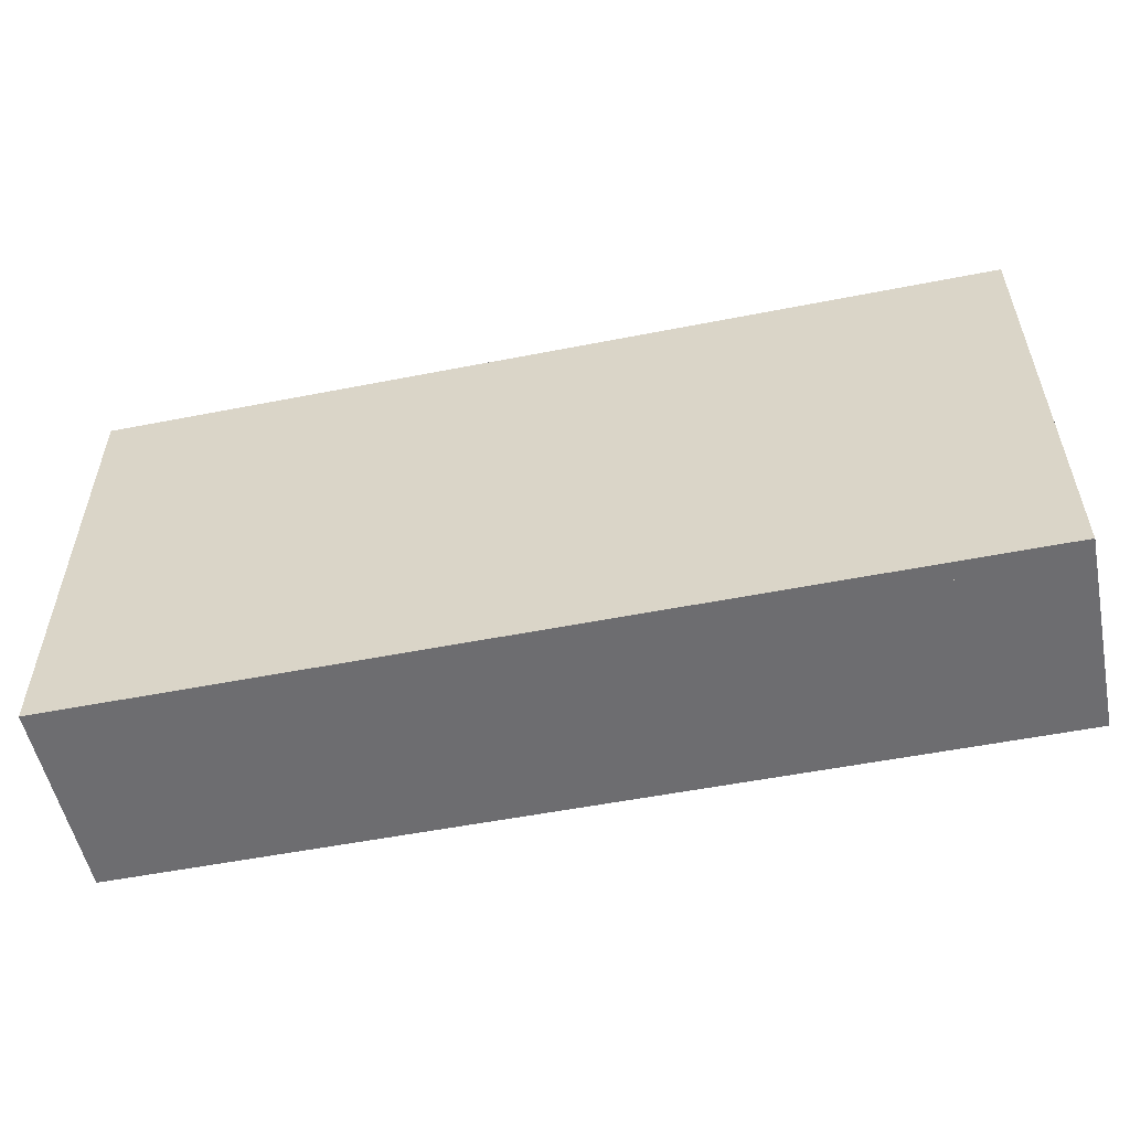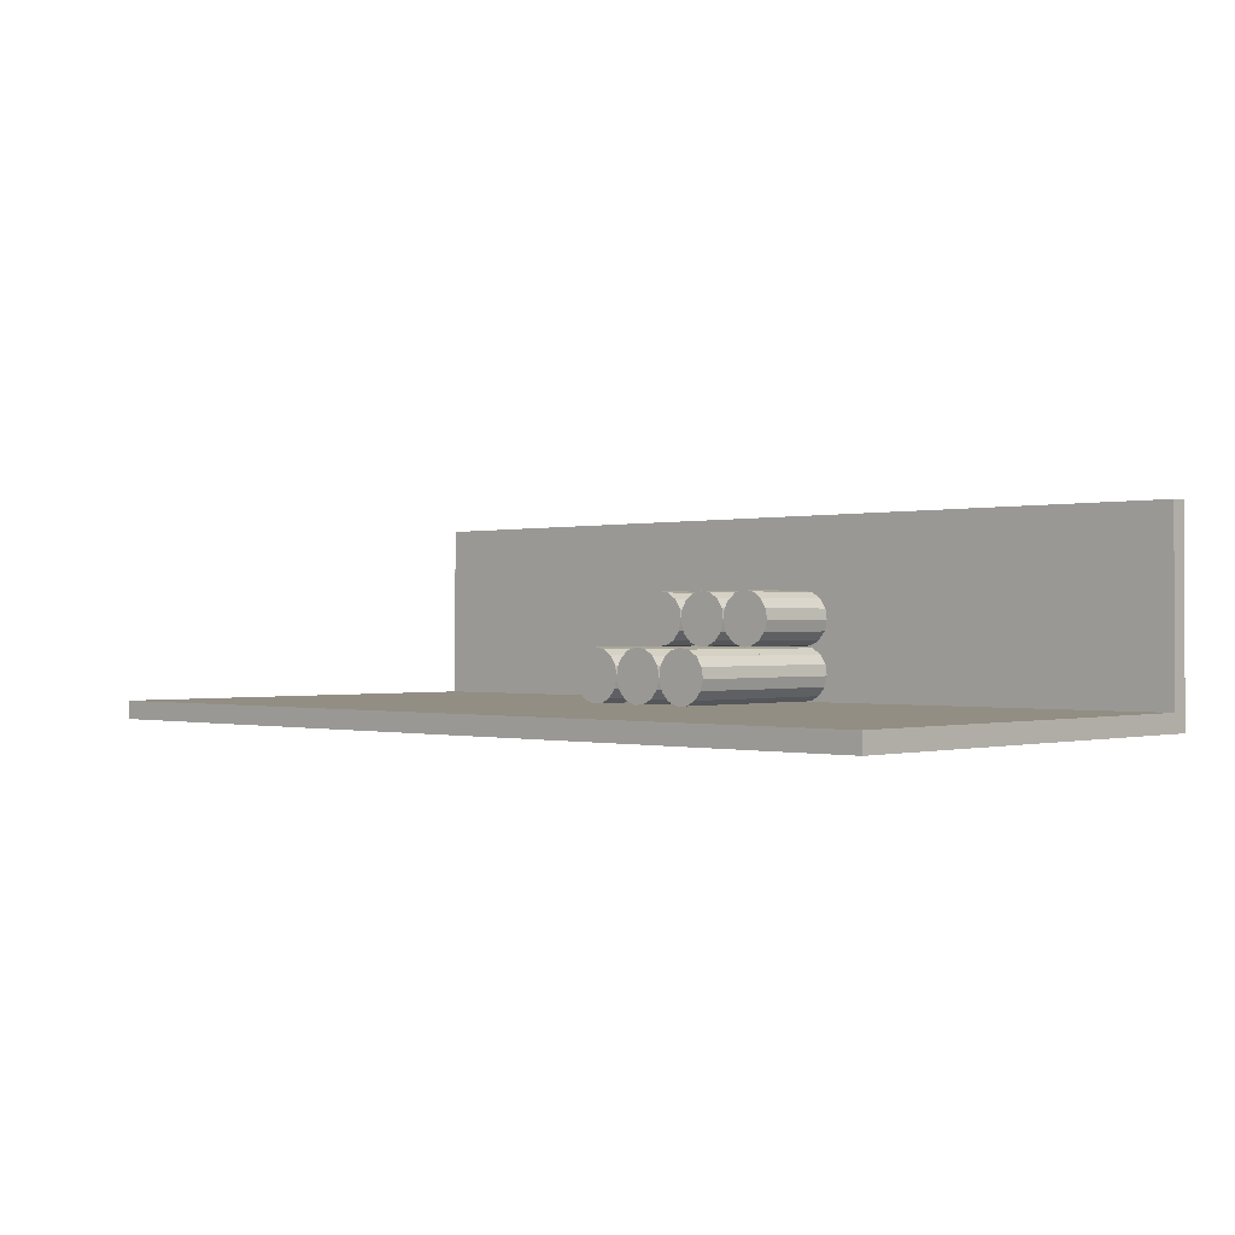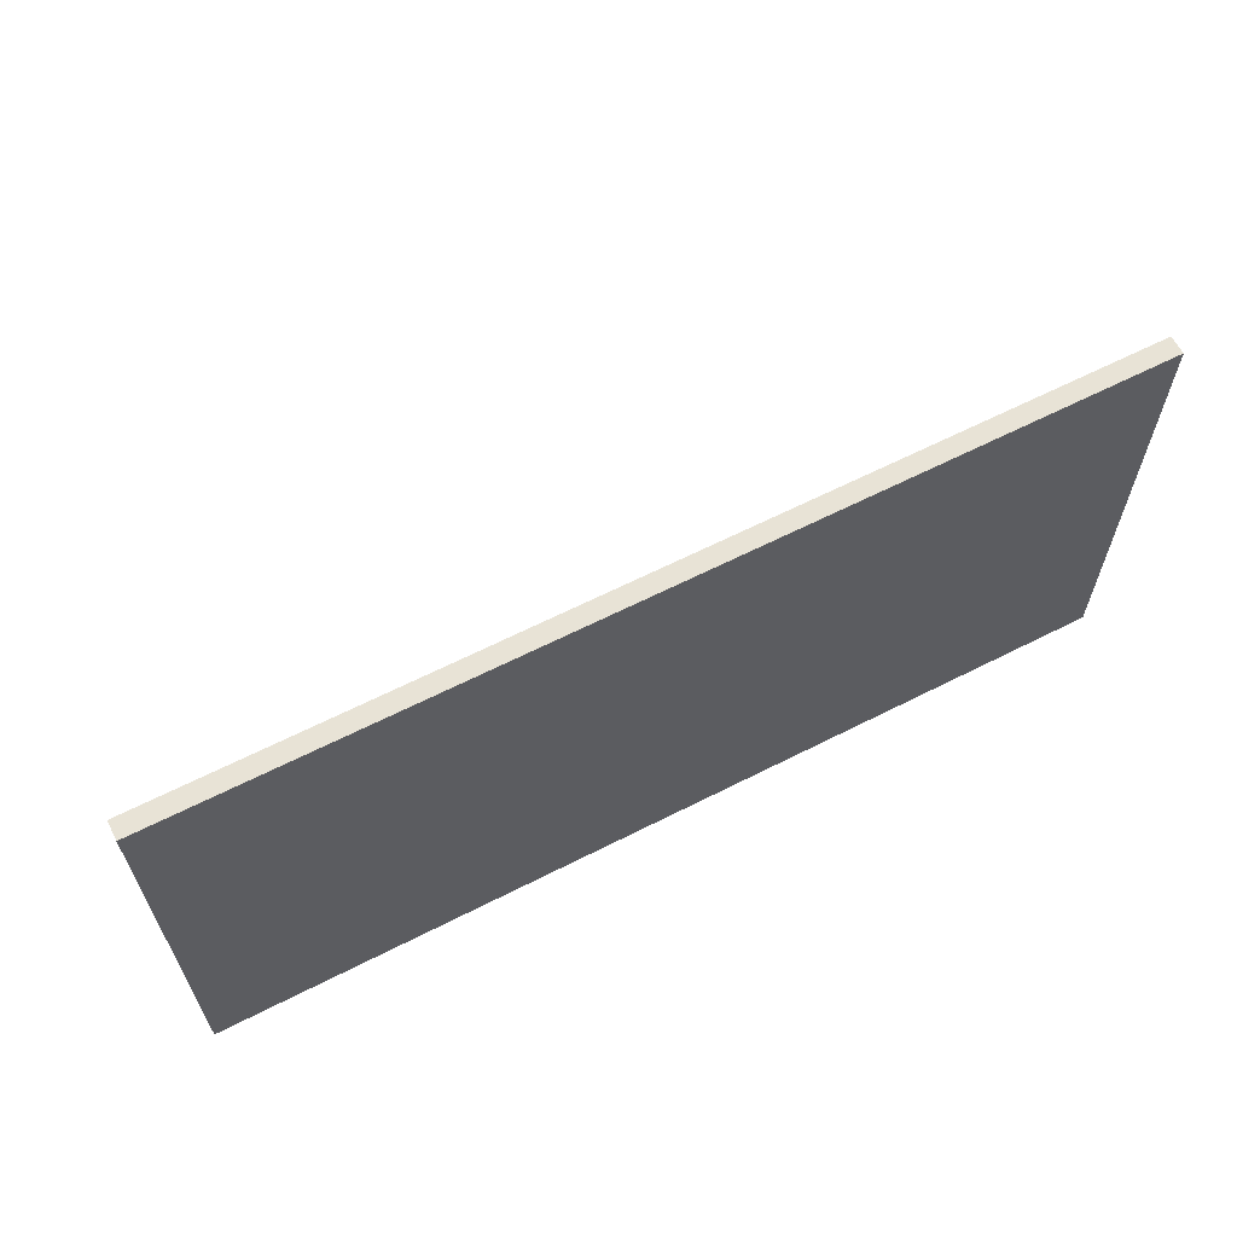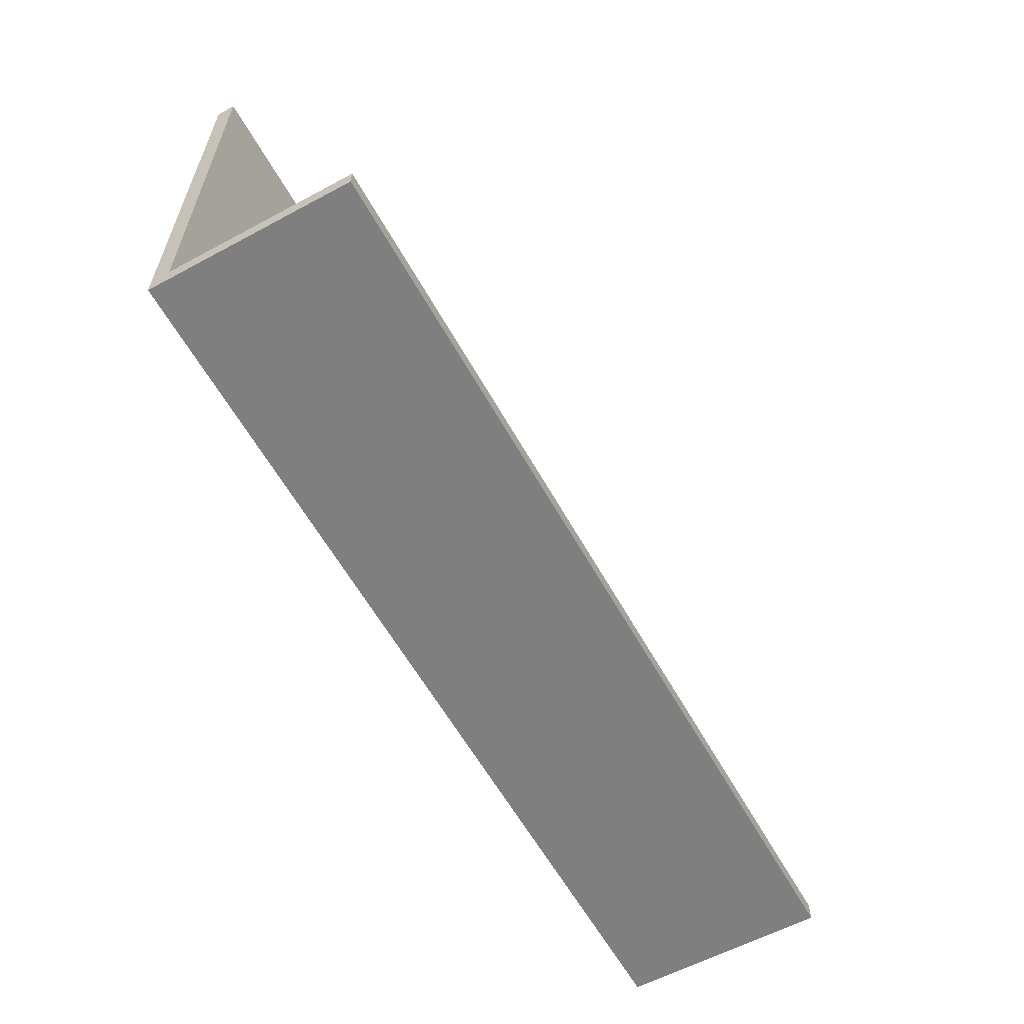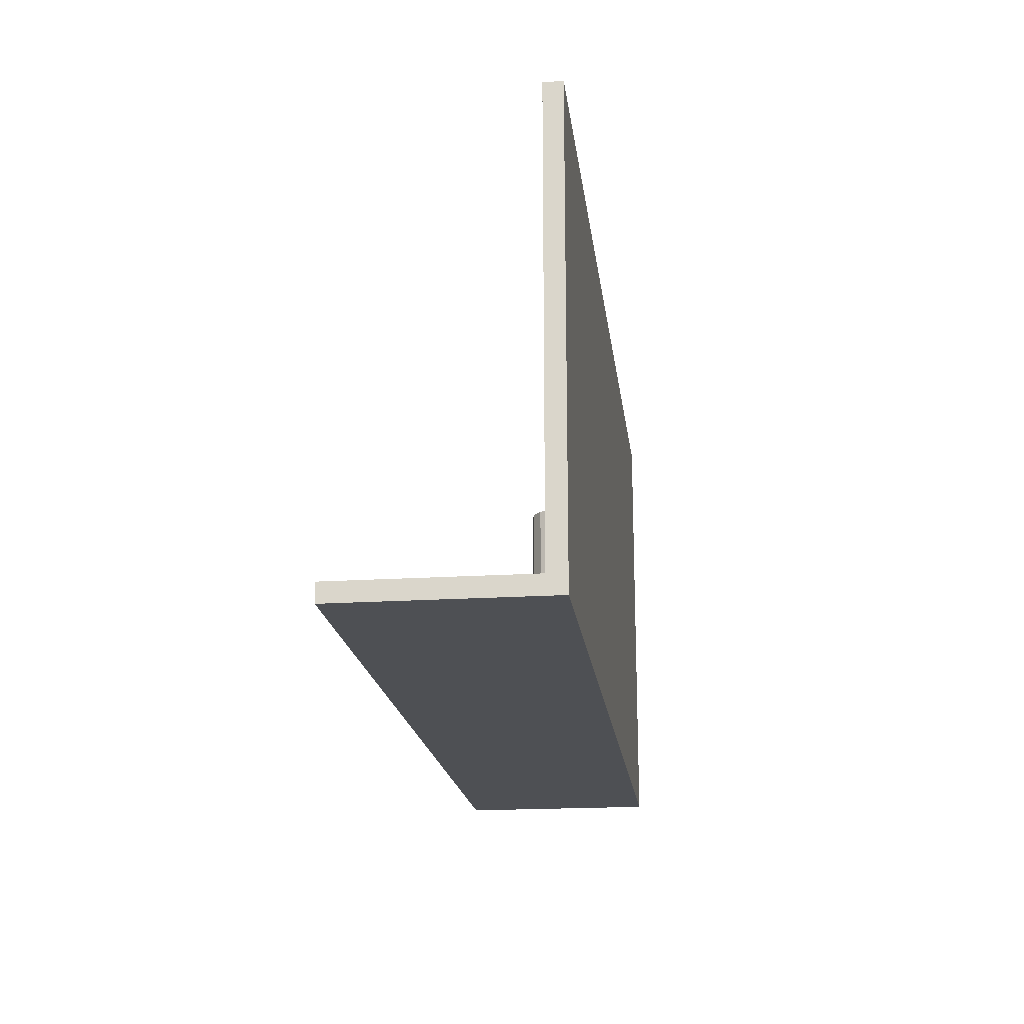
<metadata>
{"format":"obj","ext":"obj","renderer":"f3d","projection":"perspective","resolution":1024,"background":"white","views":[{"elev":-54.1,"azim":-168.2,"up":"+Y"},{"elev":-0.3,"azim":-136.4,"up":"+Z"},{"elev":62.5,"azim":152.7,"up":"+Y"},{"elev":-59.7,"azim":-61.1,"up":"+Y"},{"elev":-19.0,"azim":97.0,"up":"+Y"}]}
</metadata>
<code>
o Object.1
v -500 -10 220
v 500 -10 220
v -500 10 220
v -500 -10 20
v -500 10 20
v 500 10 20
v 500 10 220
v 500 -10 20
f 1 2 3
f 4 1 3
f 4 3 5
f 6 4 5
f 7 6 5
f 8 6 7
f 7 2 8
f 4 8 2
f 4 6 8
f 5 3 7
f 7 3 2
f 2 1 4
o Object.2
v -500 -9.999 0
v 500 -9.999 0
v -500 -9.999 20
v -500 490 5.9e-05
v -500 490 20
v 500 490 20
v 500 -9.999 20
v 500 490 5.9e-05
f 9 10 11
f 12 9 11
f 12 11 13
f 14 12 13
f 15 14 13
f 16 14 15
f 15 10 16
f 12 16 10
f 12 14 16
f 13 11 15
f 15 11 10
f 10 9 12
o Object.3
v 31.75 110 60.55
v 31.75 10 60.55
v 38.54 110 71.01
v 38.54 10 71.01
v 49 10 77.8
v 49 110 77.8
v 61.32 10 79.75
v 61.32 110 79.75
v 73.37 110 76.52
v 73.37 10 76.52
v 83.07 110 68.67
v 83.07 10 68.67
v 88.73 10 57.56
v 88.73 110 57.56
v 89.39 110 45.1
v 89.39 10 45.1
v 84.91 110 33.46
v 84.91 10 33.46
v 76.09 110 24.64
v 76.09 10 24.64
v 64.45 110 20.16
v 64.45 10 20.16
v 51.99 10 20.82
v 51.99 110 20.82
v 40.87 110 26.48
v 40.87 10 26.48
v 33.02 110 36.18
v 33.02 10 36.18
v 29.8 110 48.22
v 29.8 10 48.22
f 37 38 40
f 30 29 31
f 40 41 37
f 37 43 35
f 41 43 37
f 38 37 35
f 19 20 22
f 36 38 35
f 36 34 28
f 46 45 43
f 38 36 26
f 34 36 33
f 36 35 33
f 35 45 33
f 23 38 26
f 24 23 25
f 43 45 35
f 24 21 23
f 21 39 23
f 19 22 30
f 17 18 19
f 26 36 28
f 45 46 17
f 34 32 29
f 45 17 33
f 40 39 41
f 31 19 30
f 43 42 44
f 20 42 21
f 44 42 20
f 27 24 25
f 28 27 25
f 26 28 25
f 28 34 29
f 17 46 18
f 30 28 29
f 17 19 31
f 46 44 18
f 31 29 32
f 30 22 27
f 22 24 27
f 27 28 30
f 41 39 42
f 42 39 21
f 33 17 31
f 44 46 43
f 31 32 33
f 39 38 23
f 33 32 34
f 41 42 43
f 22 20 21
f 40 38 39
f 22 21 24
f 18 44 20
f 25 23 26
f 19 18 20
o Object.4
v -27.84 110 60.55
v -27.84 10 60.55
v -21.05 110 71.01
v -21.05 10 71.01
v -10.59 10 77.8
v -10.59 110 77.8
v 1.735 10 79.75
v 1.735 110 79.75
v 13.78 110 76.52
v 13.78 10 76.52
v 23.48 110 68.67
v 23.48 10 68.67
v 29.14 10 57.56
v 29.14 110 57.56
v 29.8 110 45.1
v 29.8 10 45.1
v 25.33 110 33.46
v 25.33 10 33.46
v 16.5 110 24.64
v 16.5 10 24.64
v 4.858 110 20.16
v 4.858 10 20.16
v -7.599 10 20.82
v -7.599 110 20.82
v -18.71 110 26.48
v -18.71 10 26.48
v -26.57 110 36.18
v -26.57 10 36.18
v -29.79 110 48.22
v -29.79 10 48.22
f 67 68 70
f 60 59 61
f 70 71 67
f 67 73 65
f 71 73 67
f 68 67 65
f 49 50 52
f 66 68 65
f 66 64 58
f 76 75 73
f 68 66 56
f 64 66 63
f 66 65 63
f 65 75 63
f 53 68 56
f 54 53 55
f 73 75 65
f 54 51 53
f 51 69 53
f 49 52 60
f 47 48 49
f 56 66 58
f 75 76 47
f 64 62 59
f 75 47 63
f 70 69 71
f 61 49 60
f 73 72 74
f 50 72 51
f 74 72 50
f 57 54 55
f 58 57 55
f 56 58 55
f 58 64 59
f 47 76 48
f 60 58 59
f 47 49 61
f 76 74 48
f 61 59 62
f 60 52 57
f 52 54 57
f 57 58 60
f 71 69 72
f 72 69 51
f 63 47 61
f 74 76 73
f 61 62 63
f 69 68 53
f 63 62 64
f 71 72 73
f 52 50 51
f 70 68 69
f 52 51 54
f 48 74 50
f 55 53 56
f 49 48 50
o Object.5
v -87.43 110 60.55
v -87.43 10 60.55
v -80.64 110 71.01
v -80.64 10 71.01
v -70.18 10 77.8
v -70.18 110 77.8
v -57.85 10 79.75
v -57.85 110 79.75
v -45.8 110 76.52
v -45.8 10 76.52
v -36.11 110 68.67
v -36.11 10 68.67
v -30.45 10 57.56
v -30.45 110 57.56
v -29.79 110 45.1
v -29.79 10 45.1
v -34.26 110 33.46
v -34.26 10 33.46
v -43.09 110 24.64
v -43.09 10 24.64
v -54.73 110 20.16
v -54.73 10 20.16
v -67.19 10 20.82
v -67.19 110 20.82
v -78.3 110 26.48
v -78.3 10 26.48
v -86.15 110 36.18
v -86.15 10 36.18
v -89.38 110 48.22
v -89.38 10 48.22
f 97 98 100
f 90 89 91
f 100 101 97
f 97 103 95
f 101 103 97
f 98 97 95
f 79 80 82
f 96 98 95
f 96 94 88
f 106 105 103
f 98 96 86
f 94 96 93
f 96 95 93
f 95 105 93
f 83 98 86
f 84 83 85
f 103 105 95
f 84 81 83
f 81 99 83
f 79 82 90
f 77 78 79
f 86 96 88
f 105 106 77
f 94 92 89
f 105 77 93
f 100 99 101
f 91 79 90
f 103 102 104
f 80 102 81
f 104 102 80
f 87 84 85
f 88 87 85
f 86 88 85
f 88 94 89
f 77 106 78
f 90 88 89
f 77 79 91
f 106 104 78
f 91 89 92
f 90 82 87
f 82 84 87
f 87 88 90
f 101 99 102
f 102 99 81
f 93 77 91
f 104 106 103
f 91 92 93
f 99 98 83
f 93 92 94
f 101 102 103
f 82 80 81
f 100 98 99
f 82 81 84
f 78 104 80
f 85 83 86
f 79 78 80
o Object.6
v 31.75 110 120.1
v 31.75 10 120.1
v 38.54 110 130.6
v 38.54 10 130.6
v 49 10 137.4
v 49 110 137.4
v 61.32 10 139.3
v 61.32 110 139.3
v 73.37 110 136.1
v 73.37 10 136.1
v 83.07 110 128.3
v 83.07 10 128.3
v 88.73 10 117.1
v 88.73 110 117.1
v 89.39 110 104.7
v 89.39 10 104.7
v 84.91 110 93.04
v 84.91 10 93.04
v 76.09 110 84.22
v 76.09 10 84.22
v 64.45 110 79.75
v 64.45 10 79.75
v 51.99 10 80.41
v 51.99 110 80.41
v 40.87 110 86.07
v 40.87 10 86.07
v 33.02 110 95.76
v 33.02 10 95.76
v 29.8 110 107.8
v 29.8 10 107.8
f 127 128 130
f 120 119 121
f 130 131 127
f 127 133 125
f 131 133 127
f 128 127 125
f 109 110 112
f 126 128 125
f 126 124 118
f 136 135 133
f 128 126 116
f 124 126 123
f 126 125 123
f 125 135 123
f 113 128 116
f 114 113 115
f 133 135 125
f 114 111 113
f 111 129 113
f 109 112 120
f 107 108 109
f 116 126 118
f 135 136 107
f 124 122 119
f 135 107 123
f 130 129 131
f 121 109 120
f 133 132 134
f 110 132 111
f 134 132 110
f 117 114 115
f 118 117 115
f 116 118 115
f 118 124 119
f 107 136 108
f 120 118 119
f 107 109 121
f 136 134 108
f 121 119 122
f 120 112 117
f 112 114 117
f 117 118 120
f 131 129 132
f 132 129 111
f 123 107 121
f 134 136 133
f 121 122 123
f 129 128 113
f 123 122 124
f 131 132 133
f 112 110 111
f 130 128 129
f 112 111 114
f 108 134 110
f 115 113 116
f 109 108 110
o Object.7
v -27.84 110 120.1
v -27.84 10 120.1
v -21.05 110 130.6
v -21.05 10 130.6
v -10.59 10 137.4
v -10.59 110 137.4
v 1.735 10 139.3
v 1.735 110 139.3
v 13.78 110 136.1
v 13.78 10 136.1
v 23.48 110 128.3
v 23.48 10 128.3
v 29.14 10 117.1
v 29.14 110 117.1
v 29.8 110 104.7
v 29.8 10 104.7
v 25.33 110 93.04
v 25.33 10 93.04
v 16.5 110 84.22
v 16.5 10 84.22
v 4.858 110 79.75
v 4.858 10 79.75
v -7.599 10 80.41
v -7.599 110 80.41
v -18.71 110 86.07
v -18.71 10 86.07
v -26.57 110 95.76
v -26.57 10 95.76
v -29.79 110 107.8
v -29.79 10 107.8
f 157 158 160
f 150 149 151
f 160 161 157
f 157 163 155
f 161 163 157
f 158 157 155
f 139 140 142
f 156 158 155
f 156 154 148
f 166 165 163
f 158 156 146
f 154 156 153
f 156 155 153
f 155 165 153
f 143 158 146
f 144 143 145
f 163 165 155
f 144 141 143
f 141 159 143
f 139 142 150
f 137 138 139
f 146 156 148
f 165 166 137
f 154 152 149
f 165 137 153
f 160 159 161
f 151 139 150
f 163 162 164
f 140 162 141
f 164 162 140
f 147 144 145
f 148 147 145
f 146 148 145
f 148 154 149
f 137 166 138
f 150 148 149
f 137 139 151
f 166 164 138
f 151 149 152
f 150 142 147
f 142 144 147
f 147 148 150
f 161 159 162
f 162 159 141
f 153 137 151
f 164 166 163
f 151 152 153
f 159 158 143
f 153 152 154
f 161 162 163
f 142 140 141
f 160 158 159
f 142 141 144
f 138 164 140
f 145 143 146
f 139 138 140
o Object.8
v -87.43 110 120.1
v -87.43 10 120.1
v -80.64 110 130.6
v -80.64 10 130.6
v -70.18 10 137.4
v -70.18 110 137.4
v -57.85 10 139.3
v -57.85 110 139.3
v -45.8 110 136.1
v -45.8 10 136.1
v -36.11 110 128.3
v -36.11 10 128.3
v -30.45 10 117.1
v -30.45 110 117.1
v -29.79 110 104.7
v -29.79 10 104.7
v -34.26 110 93.04
v -34.26 10 93.04
v -43.09 110 84.22
v -43.09 10 84.22
v -54.73 110 79.75
v -54.73 10 79.75
v -67.19 10 80.41
v -67.19 110 80.41
v -78.3 110 86.07
v -78.3 10 86.07
v -86.15 110 95.76
v -86.15 10 95.76
v -89.38 110 107.8
v -89.38 10 107.8
f 187 188 190
f 180 179 181
f 190 191 187
f 187 193 185
f 191 193 187
f 188 187 185
f 169 170 172
f 186 188 185
f 186 184 178
f 196 195 193
f 188 186 176
f 184 186 183
f 186 185 183
f 185 195 183
f 173 188 176
f 174 173 175
f 193 195 185
f 174 171 173
f 171 189 173
f 169 172 180
f 167 168 169
f 176 186 178
f 195 196 167
f 184 182 179
f 195 167 183
f 190 189 191
f 181 169 180
f 193 192 194
f 170 192 171
f 194 192 170
f 177 174 175
f 178 177 175
f 176 178 175
f 178 184 179
f 167 196 168
f 180 178 179
f 167 169 181
f 196 194 168
f 181 179 182
f 180 172 177
f 172 174 177
f 177 178 180
f 191 189 192
f 192 189 171
f 183 167 181
f 194 196 193
f 181 182 183
f 189 188 173
f 183 182 184
f 191 192 193
f 172 170 171
f 190 188 189
f 172 171 174
f 168 194 170
f 175 173 176
f 169 168 170
o Object.9
v 31.75 210 60.38
v 31.75 110 60.38
v 38.54 210 70.84
v 38.54 110 70.84
v 49 110 77.64
v 49 210 77.64
v 61.32 110 79.59
v 61.32 210 79.59
v 73.37 210 76.36
v 73.37 110 76.36
v 83.07 210 68.51
v 83.07 110 68.51
v 88.73 110 57.4
v 88.73 210 57.4
v 89.39 210 44.94
v 89.39 110 44.94
v 84.91 210 33.29
v 84.91 110 33.29
v 76.09 210 24.47
v 76.09 110 24.47
v 64.45 210 20
v 64.45 110 20
v 51.99 110 20.65
v 51.99 210 20.65
v 40.87 210 26.32
v 40.87 110 26.32
v 33.02 210 36.01
v 33.02 110 36.01
v 29.8 210 48.06
v 29.8 110 48.06
f 217 218 220
f 210 209 211
f 220 221 217
f 217 223 215
f 221 223 217
f 218 217 215
f 199 200 202
f 216 218 215
f 216 214 208
f 226 225 223
f 218 216 206
f 214 216 213
f 216 215 213
f 215 225 213
f 203 218 206
f 204 203 205
f 223 225 215
f 204 201 203
f 201 219 203
f 199 202 210
f 197 198 199
f 206 216 208
f 225 226 197
f 214 212 209
f 225 197 213
f 220 219 221
f 211 199 210
f 223 222 224
f 200 222 201
f 224 222 200
f 207 204 205
f 208 207 205
f 206 208 205
f 208 214 209
f 197 226 198
f 210 208 209
f 197 199 211
f 226 224 198
f 211 209 212
f 210 202 207
f 202 204 207
f 207 208 210
f 221 219 222
f 222 219 201
f 213 197 211
f 224 226 223
f 211 212 213
f 219 218 203
f 213 212 214
f 221 222 223
f 202 200 201
f 220 218 219
f 202 201 204
f 198 224 200
f 205 203 206
f 199 198 200
o Object.10
v -27.84 210 60.38
v -27.84 110 60.38
v -21.05 210 70.84
v -21.05 110 70.84
v -10.59 110 77.64
v -10.59 210 77.64
v 1.735 110 79.59
v 1.735 210 79.59
v 13.78 210 76.36
v 13.78 110 76.36
v 23.48 210 68.51
v 23.48 110 68.51
v 29.14 110 57.4
v 29.14 210 57.4
v 29.8 210 44.94
v 29.8 110 44.94
v 25.33 210 33.29
v 25.33 110 33.29
v 16.5 210 24.47
v 16.5 110 24.47
v 4.858 210 20
v 4.858 110 20
v -7.599 110 20.65
v -7.599 210 20.65
v -18.71 210 26.32
v -18.71 110 26.32
v -26.57 210 36.01
v -26.57 110 36.01
v -29.79 210 48.06
v -29.79 110 48.06
f 247 248 250
f 240 239 241
f 250 251 247
f 247 253 245
f 251 253 247
f 248 247 245
f 229 230 232
f 246 248 245
f 246 244 238
f 256 255 253
f 248 246 236
f 244 246 243
f 246 245 243
f 245 255 243
f 233 248 236
f 234 233 235
f 253 255 245
f 234 231 233
f 231 249 233
f 229 232 240
f 227 228 229
f 236 246 238
f 255 256 227
f 244 242 239
f 255 227 243
f 250 249 251
f 241 229 240
f 253 252 254
f 230 252 231
f 254 252 230
f 237 234 235
f 238 237 235
f 236 238 235
f 238 244 239
f 227 256 228
f 240 238 239
f 227 229 241
f 256 254 228
f 241 239 242
f 240 232 237
f 232 234 237
f 237 238 240
f 251 249 252
f 252 249 231
f 243 227 241
f 254 256 253
f 241 242 243
f 249 248 233
f 243 242 244
f 251 252 253
f 232 230 231
f 250 248 249
f 232 231 234
f 228 254 230
f 235 233 236
f 229 228 230
o Object.11
v -87.43 210 60.38
v -87.43 110 60.38
v -80.64 210 70.84
v -80.64 110 70.84
v -70.18 110 77.64
v -70.18 210 77.64
v -57.85 110 79.59
v -57.85 210 79.59
v -45.8 210 76.36
v -45.8 110 76.36
v -36.11 210 68.51
v -36.11 110 68.51
v -30.45 110 57.4
v -30.45 210 57.4
v -29.79 210 44.94
v -29.79 110 44.94
v -34.26 210 33.29
v -34.26 110 33.29
v -43.09 210 24.47
v -43.09 110 24.47
v -54.73 210 20
v -54.73 110 20
v -67.19 110 20.65
v -67.19 210 20.65
v -78.3 210 26.32
v -78.3 110 26.32
v -86.15 210 36.01
v -86.15 110 36.01
v -89.38 210 48.06
v -89.38 110 48.06
f 277 278 280
f 270 269 271
f 280 281 277
f 277 283 275
f 281 283 277
f 278 277 275
f 259 260 262
f 276 278 275
f 276 274 268
f 286 285 283
f 278 276 266
f 274 276 273
f 276 275 273
f 275 285 273
f 263 278 266
f 264 263 265
f 283 285 275
f 264 261 263
f 261 279 263
f 259 262 270
f 257 258 259
f 266 276 268
f 285 286 257
f 274 272 269
f 285 257 273
f 280 279 281
f 271 259 270
f 283 282 284
f 260 282 261
f 284 282 260
f 267 264 265
f 268 267 265
f 266 268 265
f 268 274 269
f 257 286 258
f 270 268 269
f 257 259 271
f 286 284 258
f 271 269 272
f 270 262 267
f 262 264 267
f 267 268 270
f 281 279 282
f 282 279 261
f 273 257 271
f 284 286 283
f 271 272 273
f 279 278 263
f 273 272 274
f 281 282 283
f 262 260 261
f 280 278 279
f 262 261 264
f 258 284 260
f 265 263 266
f 259 258 260

</code>
